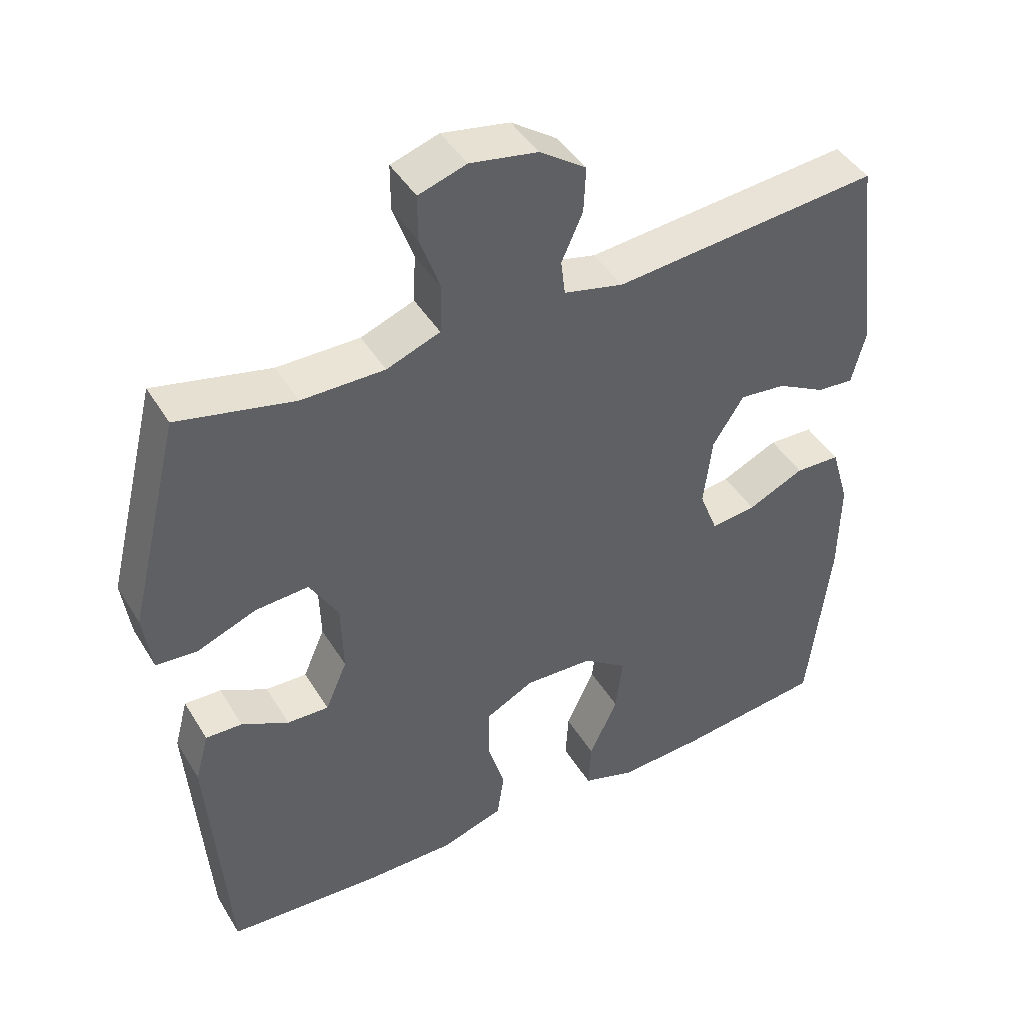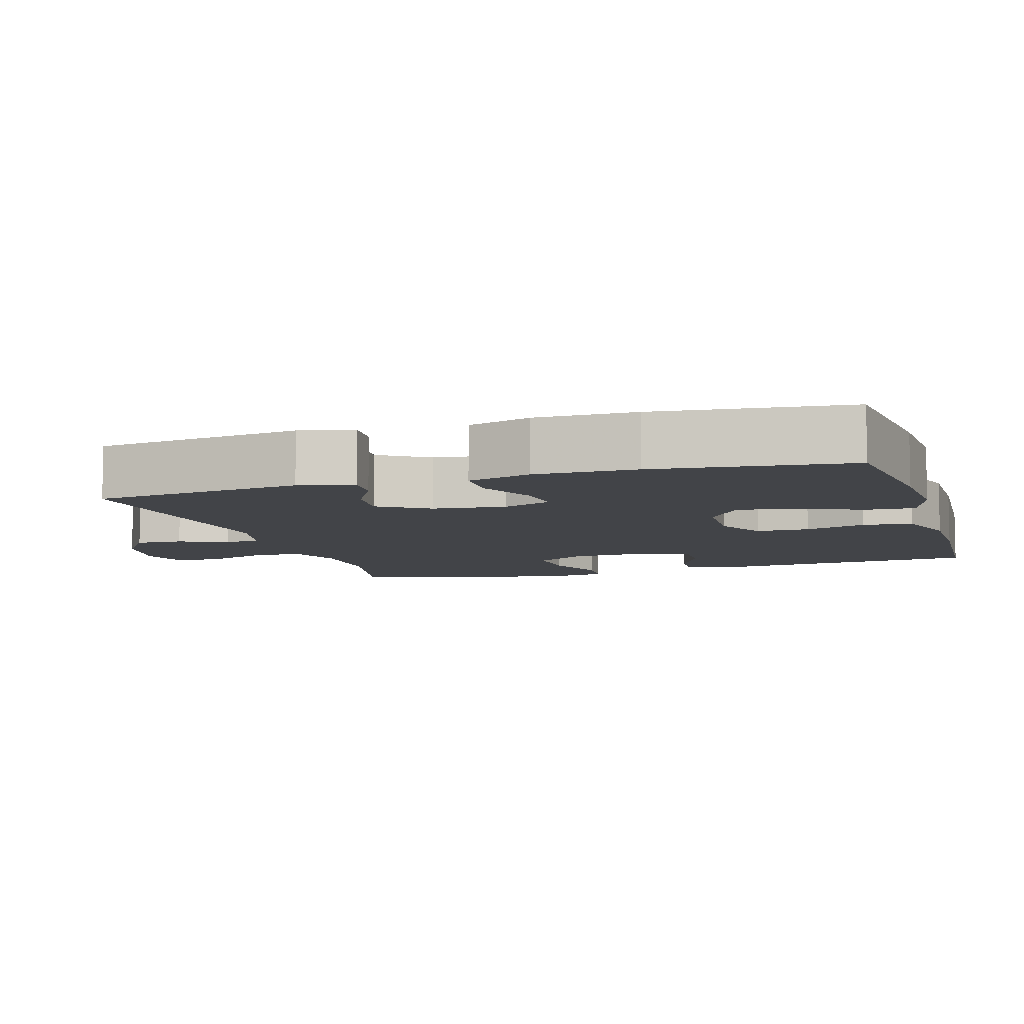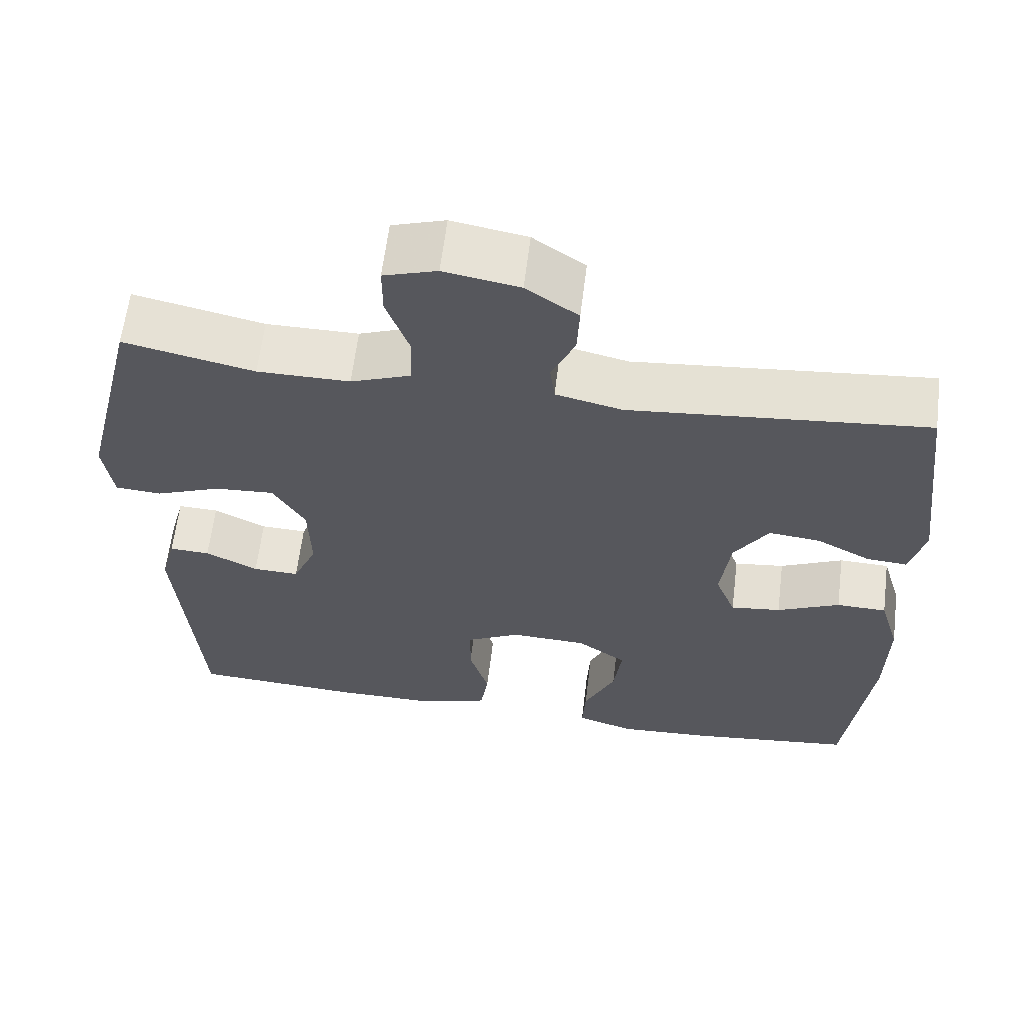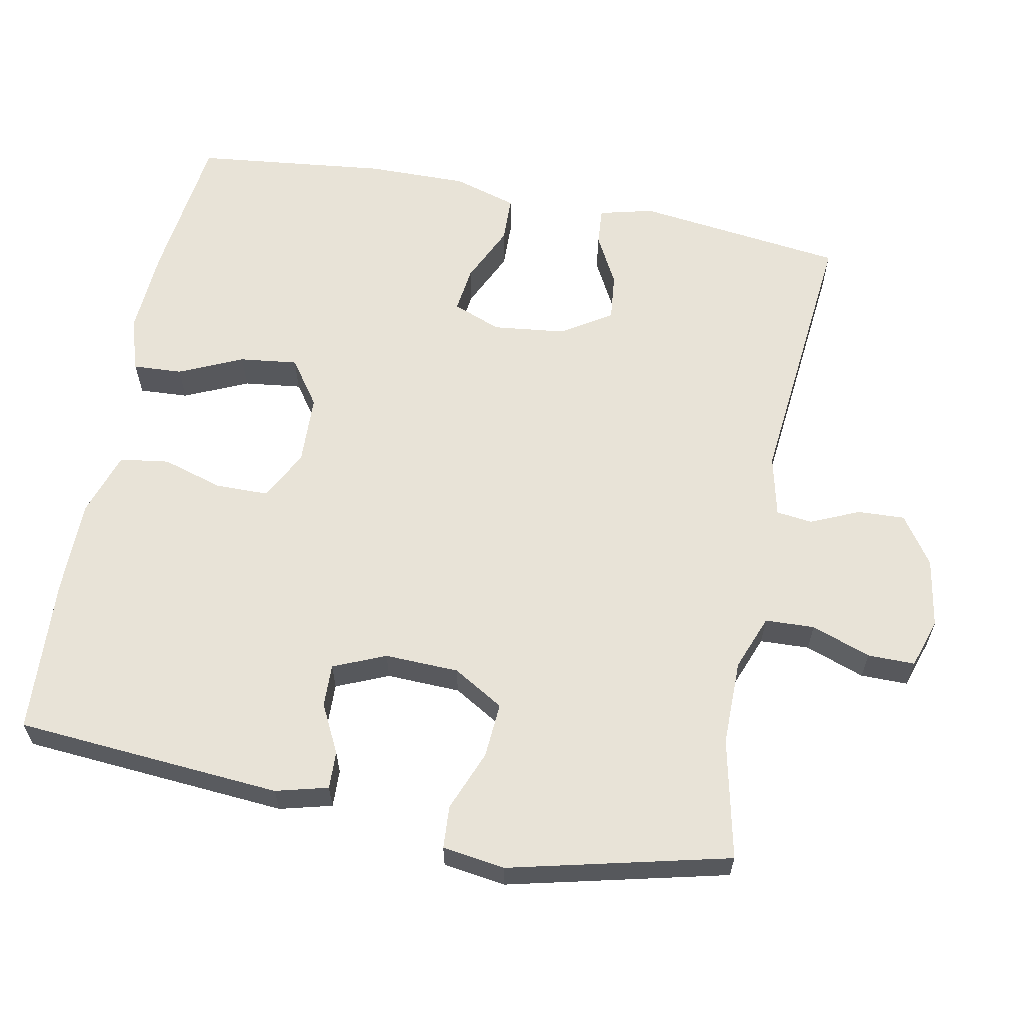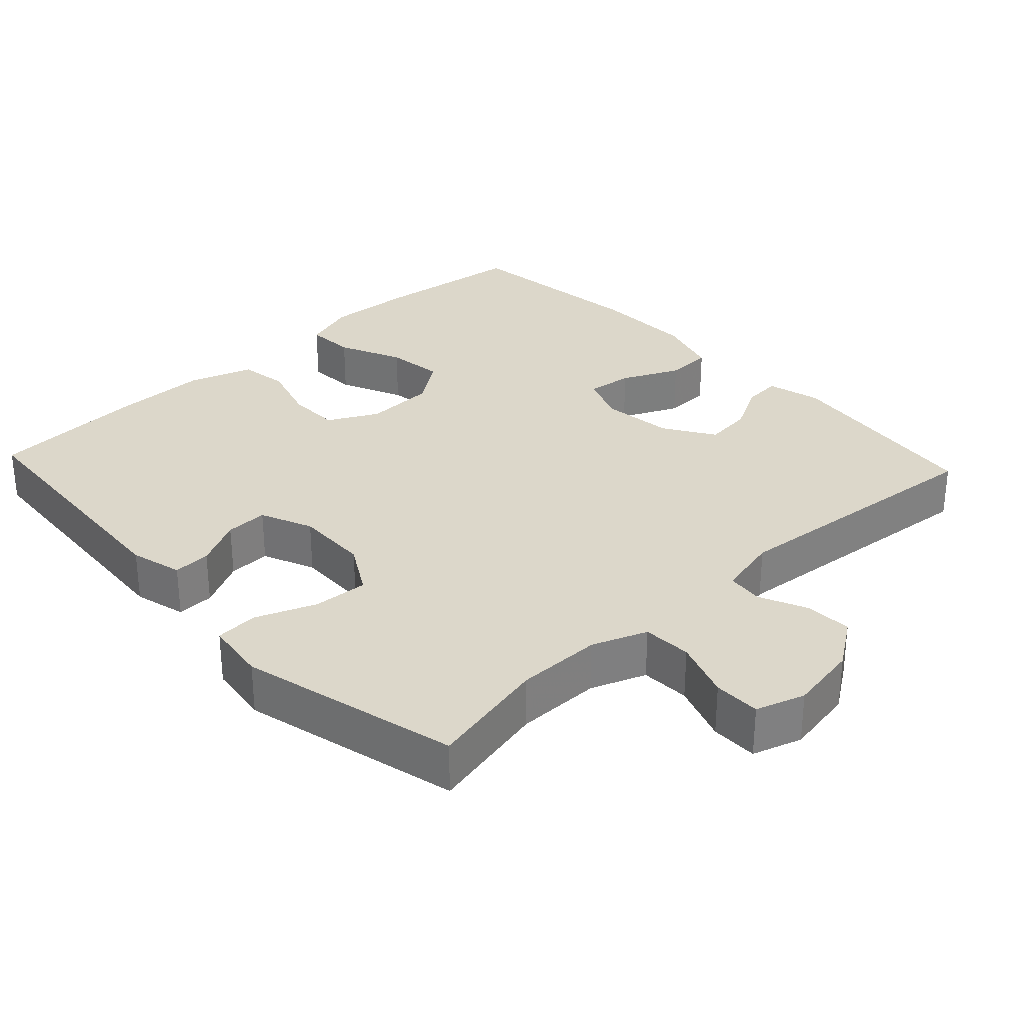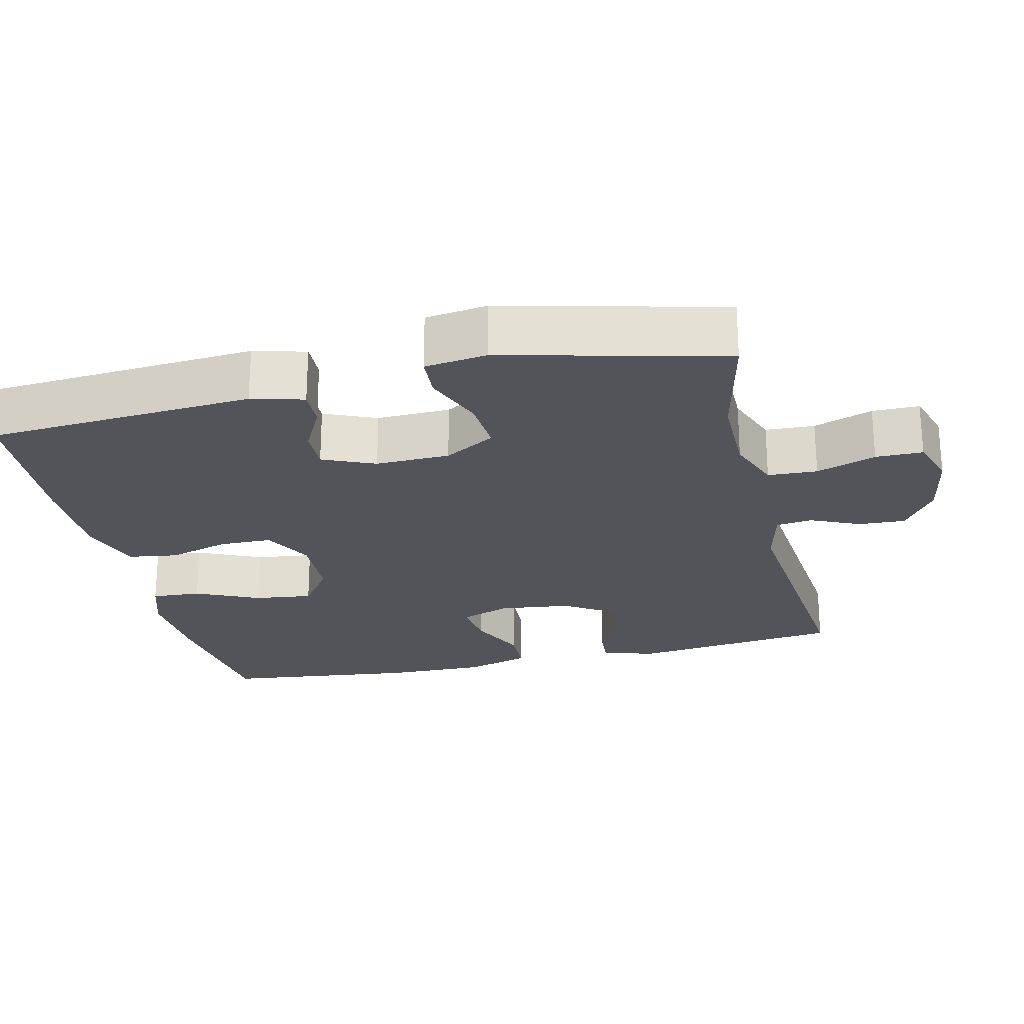
<metadata>
{"format":"obj","ext":"obj","renderer":"f3d","projection":"perspective","resolution":1024,"background":"white","views":[{"elev":43.9,"azim":-29.3,"up":"+Z"},{"elev":-7.9,"azim":107.2,"up":"+Y"},{"elev":62.1,"azim":7.0,"up":"+Z"},{"elev":61.8,"azim":-78.8,"up":"+Y"},{"elev":30.8,"azim":-43.0,"up":"+Y"},{"elev":-23.8,"azim":-76.9,"up":"+Y"}]}
</metadata>
<code>
v 0.5 0.07 0.5
v 0.535 0.07 0.212
v 0.516 0.07 0.137
v 0.464 0.07 0.141
v 0.395 0.07 0.178
v 0.329 0.07 0.185
v 0.285 0.07 0.116
v 0.273 0.07 0.016
v 0.299 0.07 -0.051
v 0.363 0.07 -0.043
v 0.443 0.07 -0.006
v 0.507 0.07 -0.008
v 0.533 0.07 -0.096
v 0.531 0.07 -0.234
v 0.5 0.07 -0.5
v 0.292 0.07 -0.525
v 0.171 0.07 -0.532
v 0.097 0.07 -0.508
v 0.101 0.07 -0.44
v 0.141 0.07 -0.352
v 0.151 0.07 -0.272
v 0.088 0.07 -0.227
v -0.009 0.07 -0.223
v -0.078 0.07 -0.259
v -0.079 0.07 -0.332
v -0.054 0.07 -0.416
v -0.064 0.07 -0.484
v -0.153 0.07 -0.513
v -0.285 0.07 -0.513
v -0.5 0.07 -0.5
v -0.527 0.07 -0.133
v -0.508 0.07 -0.061
v -0.456 0.07 -0.063
v -0.389 0.07 -0.097
v -0.33 0.07 -0.099
v -0.299 0.07 -0.027
v -0.302 0.07 0.075
v -0.343 0.07 0.145
v -0.419 0.07 0.14
v -0.503 0.07 0.107
v -0.562 0.07 0.111
v -0.574 0.07 0.197
v -0.5 0.07 0.5
v -0.334 0.07 0.463
v -0.216 0.07 0.463
v -0.14 0.07 0.492
v -0.137 0.07 0.56
v -0.166 0.07 0.642
v -0.166 0.07 0.707
v -0.098 0.07 0.729
v -0.002 0.07 0.712
v 0.064 0.07 0.666
v 0.061 0.07 0.601
v 0.031 0.07 0.534
v 0.037 0.07 0.484
v 0.122 0.07 0.464
v 0.5 0 0.5
v 0.535 0 0.212
v 0.516 0 0.137
v 0.464 0 0.141
v 0.395 0 0.178
v 0.329 0 0.185
v 0.285 0 0.116
v 0.273 0 0.016
v 0.299 0 -0.051
v 0.363 0 -0.043
v 0.443 0 -0.006
v 0.507 0 -0.008
v 0.533 0 -0.096
v 0.531 0 -0.234
v 0.5 0 -0.5
v 0.292 0 -0.525
v 0.171 0 -0.532
v 0.097 0 -0.508
v 0.101 0 -0.44
v 0.141 0 -0.352
v 0.151 0 -0.272
v 0.088 0 -0.227
v -0.009 0 -0.223
v -0.078 0 -0.259
v -0.079 0 -0.332
v -0.054 0 -0.416
v -0.064 0 -0.484
v -0.153 0 -0.513
v -0.285 0 -0.513
v -0.5 0 -0.5
v -0.527 0 -0.133
v -0.508 0 -0.061
v -0.456 0 -0.063
v -0.389 0 -0.097
v -0.33 0 -0.099
v -0.299 0 -0.027
v -0.302 0 0.075
v -0.343 0 0.145
v -0.419 0 0.14
v -0.503 0 0.107
v -0.562 0 0.111
v -0.574 0 0.197
v -0.5 0 0.5
v -0.334 0 0.463
v -0.216 0 0.463
v -0.14 0 0.492
v -0.137 0 0.56
v -0.166 0 0.642
v -0.166 0 0.707
v -0.098 0 0.729
v -0.002 0 0.712
v 0.064 0 0.666
v 0.061 0 0.601
v 0.031 0 0.534
v 0.037 0 0.484
v 0.122 0 0.464
f 51 52 53 54
f 51 54 55
f 50 51 55
f 47 48 49 50
f 46 47 50 55
f 45 46 55 56
f 41 42 43 44
f 39 40 41 44
f 38 39 44 45
f 37 38 45 56
f 31 32 33 34
f 31 34 35
f 30 31 35
f 29 30 35 36
f 25 26 27 28
f 24 25 28 29
f 17 18 19 20
f 17 20 21
f 16 17 21
f 15 16 21
f 14 15 21 22
f 10 11 12 13
f 9 10 13 14
f 2 3 4 5
f 2 5 6
f 1 2 6
f 36 37 56 1
f 24 29 36 1
f 9 14 22 23
f 8 9 23 24
f 7 8 24
f 1 6 7 24
f 110 109 108 107
f 111 110 107
f 111 107 106
f 106 105 104 103
f 111 106 103 102
f 112 111 102 101
f 100 99 98 97
f 100 97 96 95
f 101 100 95 94
f 112 101 94 93
f 90 89 88 87
f 91 90 87
f 91 87 86
f 92 91 86 85
f 84 83 82 81
f 85 84 81 80
f 76 75 74 73
f 77 76 73
f 77 73 72
f 77 72 71
f 78 77 71 70
f 69 68 67 66
f 70 69 66 65
f 61 60 59 58
f 62 61 58
f 62 58 57
f 57 112 93 92
f 57 92 85 80
f 79 78 70 65
f 80 79 65 64
f 80 64 63
f 80 63 62 57
f 1 57 58 2
f 2 58 59 3
f 3 59 60 4
f 4 60 61 5
f 5 61 62 6
f 6 62 63 7
f 7 63 64 8
f 8 64 65 9
f 9 65 66 10
f 10 66 67 11
f 11 67 68 12
f 12 68 69 13
f 13 69 70 14
f 14 70 71 15
f 15 71 72 16
f 16 72 73 17
f 17 73 74 18
f 18 74 75 19
f 19 75 76 20
f 20 76 77 21
f 21 77 78 22
f 22 78 79 23
f 23 79 80 24
f 24 80 81 25
f 25 81 82 26
f 26 82 83 27
f 27 83 84 28
f 28 84 85 29
f 29 85 86 30
f 30 86 87 31
f 31 87 88 32
f 32 88 89 33
f 33 89 90 34
f 34 90 91 35
f 35 91 92 36
f 36 92 93 37
f 37 93 94 38
f 38 94 95 39
f 39 95 96 40
f 40 96 97 41
f 41 97 98 42
f 42 98 99 43
f 43 99 100 44
f 44 100 101 45
f 45 101 102 46
f 46 102 103 47
f 47 103 104 48
f 48 104 105 49
f 49 105 106 50
f 50 106 107 51
f 51 107 108 52
f 52 108 109 53
f 53 109 110 54
f 54 110 111 55
f 55 111 112 56
f 56 112 57 1

</code>
